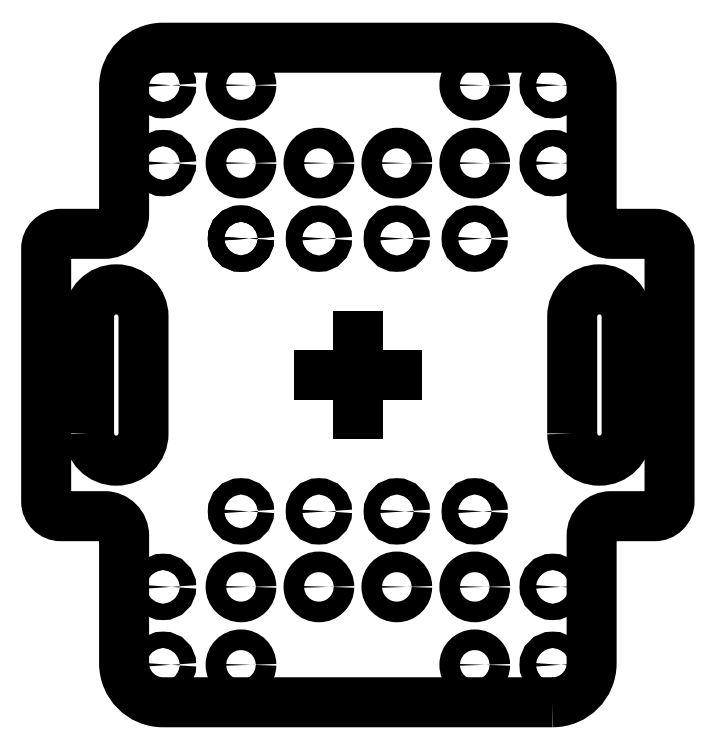
<metadata>
{"format":"dxf","ext":"dxf","renderer":"ezdxf+matplotlib","layout":"modelspace","background":"white","min_lineweight":24,"dpi":150}
</metadata>
<code>
0
SECTION
2
ENTITIES
0
LWPOLYLINE
8
0
90
4
70
1
43
0
10
-68.98
20
-15
10
-68.98
20
15
42
-1
10
-55.02
20
15
10
-55.02
20
-15
42
-1
0
CIRCLE
8
0
10
-50
20
74.39
30
0
40
2.1
210
0
220
0
230
1
0
CIRCLE
8
0
10
-50
20
54.39
30
0
40
2.1
210
0
220
0
230
1
0
CIRCLE
8
0
10
50
20
74.39
30
0
40
2.1
210
0
220
0
230
1
0
CIRCLE
8
0
10
50
20
54.39
30
0
40
2.1
210
0
220
0
230
1
0
CIRCLE
8
0
10
-50
20
-54.39
30
0
40
2.1
210
0
220
0
230
1
0
CIRCLE
8
0
10
-50
20
-74.39
30
0
40
2.1
210
0
220
0
230
1
0
CIRCLE
8
0
10
50
20
-54.39
30
0
40
2.1
210
0
220
0
230
1
0
CIRCLE
8
0
10
50
20
-74.39
30
0
40
2.1
210
0
220
0
230
1
0
CIRCLE
8
0
10
-30
20
35
30
0
40
2.1
210
0
220
0
230
1
0
CIRCLE
8
0
10
30
20
35
30
0
40
2.1
210
0
220
0
230
1
0
CIRCLE
8
0
10
30
20
-35
30
0
40
2.1
210
0
220
0
230
1
0
CIRCLE
8
0
10
-30
20
-35
30
0
40
2.1
210
0
220
0
230
1
0
CIRCLE
8
0
10
-30
20
35
30
0
40
2.1
210
0
220
0
230
1
0
CIRCLE
8
0
10
-10
20
35
30
0
40
2.1
210
0
220
0
230
1
0
CIRCLE
8
0
10
10
20
35
30
0
40
2.1
210
0
220
0
230
1
0
CIRCLE
8
0
10
-10
20
-35
30
0
40
2.1
210
0
220
0
230
1
0
CIRCLE
8
0
10
10
20
-35
30
0
40
2.1
210
0
220
0
230
1
0
CIRCLE
8
0
10
-30
20
74.39
30
0
40
2.65
210
0
220
0
230
1
0
CIRCLE
8
0
10
-30
20
54.39
30
0
40
2.65
210
0
220
0
230
1
0
CIRCLE
8
0
10
-10
20
54.39
30
0
40
2.65
210
0
220
0
230
1
0
CIRCLE
8
0
10
10
20
54.39
30
0
40
2.65
210
0
220
0
230
1
0
CIRCLE
8
0
10
30
20
74.39
30
0
40
2.65
210
0
220
0
230
1
0
CIRCLE
8
0
10
30
20
54.39
30
0
40
2.65
210
0
220
0
230
1
0
CIRCLE
8
0
10
-30
20
-54.39
30
0
40
2.65
210
0
220
0
230
1
0
CIRCLE
8
0
10
-30
20
-74.39
30
0
40
2.65
210
0
220
0
230
1
0
CIRCLE
8
0
10
-10
20
-54.39
30
0
40
2.65
210
0
220
0
230
1
0
CIRCLE
8
0
10
30
20
-74.39
30
0
40
2.65
210
0
220
0
230
1
0
CIRCLE
8
0
10
30
20
-54.39
30
0
40
2.65
210
0
220
0
230
1
0
CIRCLE
8
0
10
10
20
-54.39
30
0
40
2.65
210
0
220
0
230
1
0
LWPOLYLINE
8
0
90
24
70
1
43
0
10
50
20
-84
10
-50
20
-84
42
-0.4142
10
-60
20
-74
10
-60
20
-41.23
42
0.4142
10
-65
20
-36.23
10
-76.2
20
-36.23
42
-0.4142
10
-80
20
-32.43
10
-80
20
32.43
42
-0.4142
10
-76.2
20
36.23
10
-65
20
36.23
42
0.4142
10
-60
20
41.23
10
-60
20
74
42
-0.4142
10
-50
20
84
10
50
20
84
42
-0.4142
10
60
20
74
10
60
20
41.23
42
0.4142
10
65
20
36.23
10
76.2
20
36.23
42
-0.4142
10
80
20
32.43
10
80
20
-32.43
42
-0.4142
10
76.2
20
-36.23
10
65
20
-36.23
42
0.4142
10
60
20
-41.23
10
60
20
-74
42
-0.4142
0
LWPOLYLINE
8
0
90
4
70
1
43
0
10
55.02
20
-15
42
1
10
68.98
20
-15
10
68.98
20
15
42
1
10
55.02
20
15
0
LINE
8
0
10
-10
20
0
30
0
11
10
21
0
31
0
0
LINE
8
0
10
0
20
10
30
0
11
0
21
-10
31
0
0
ENDSEC
0
EOF

</code>
